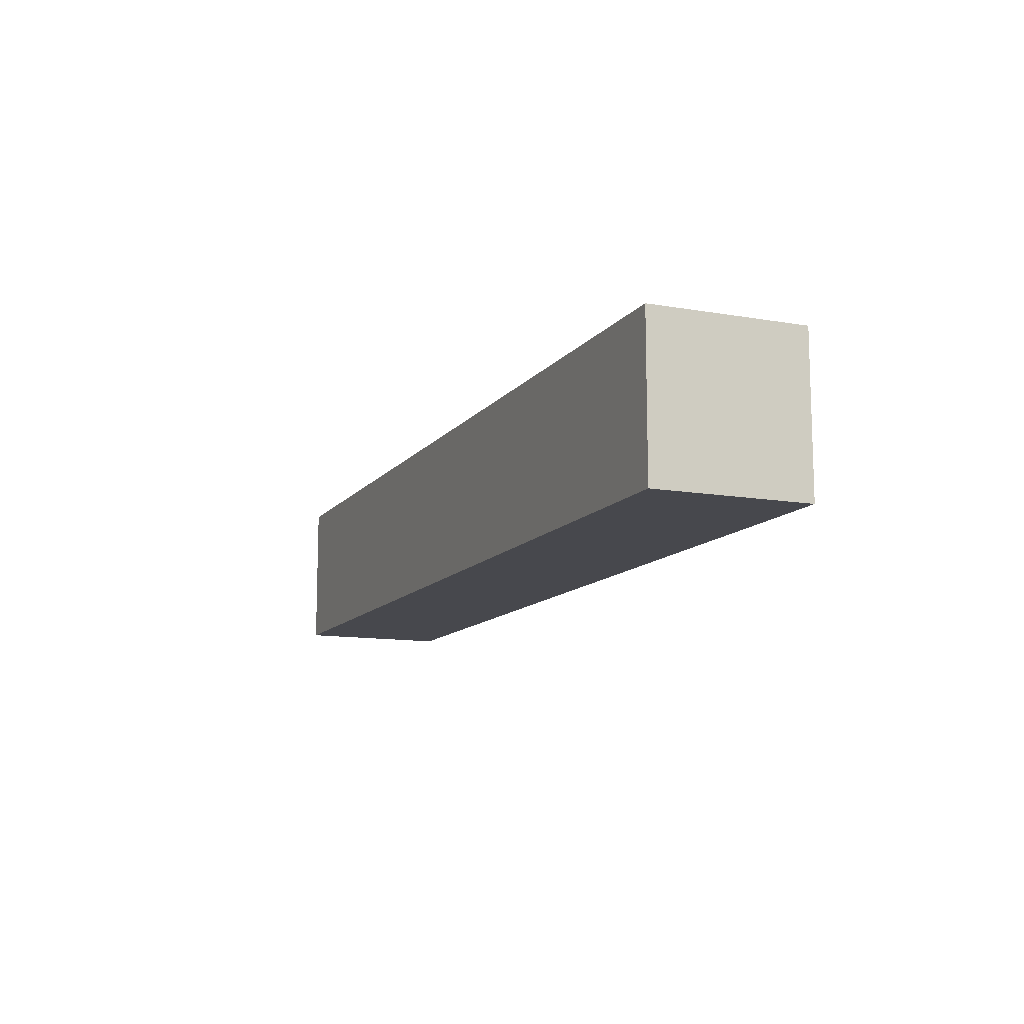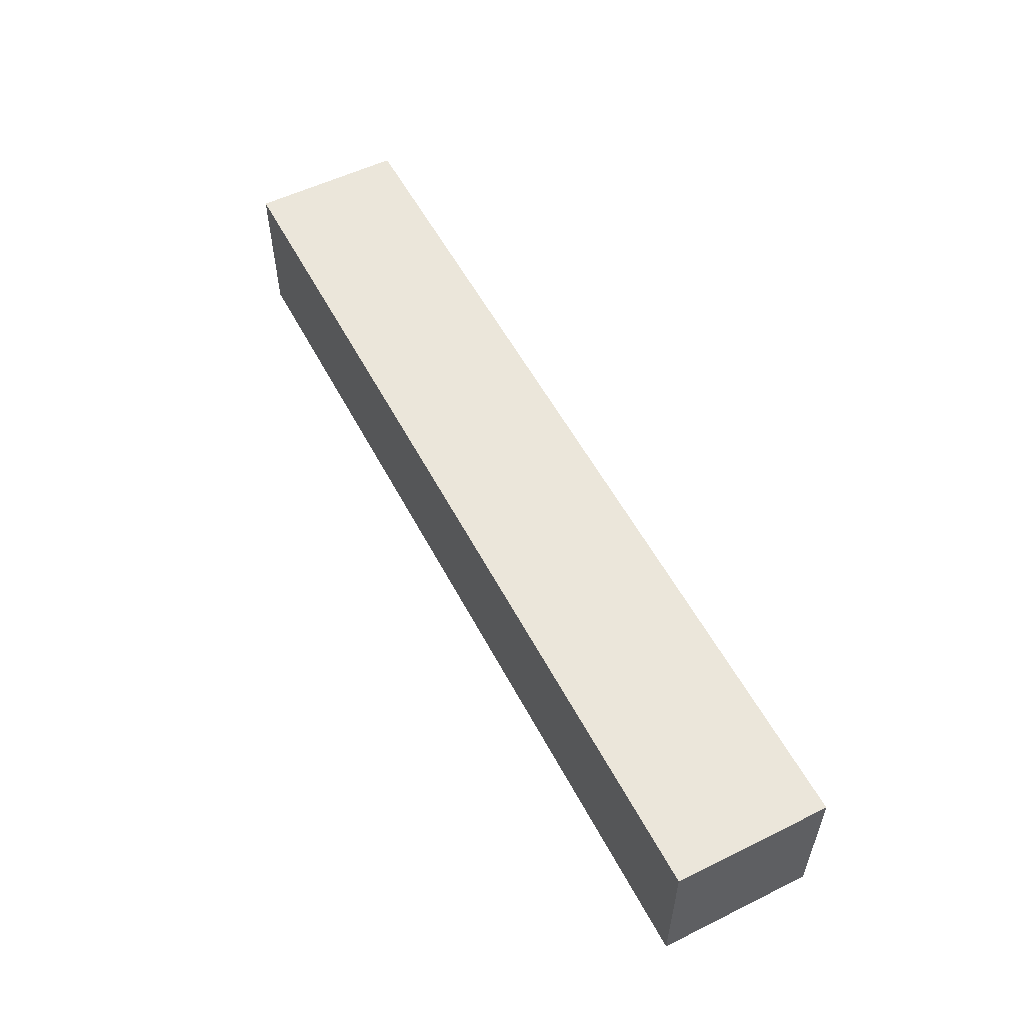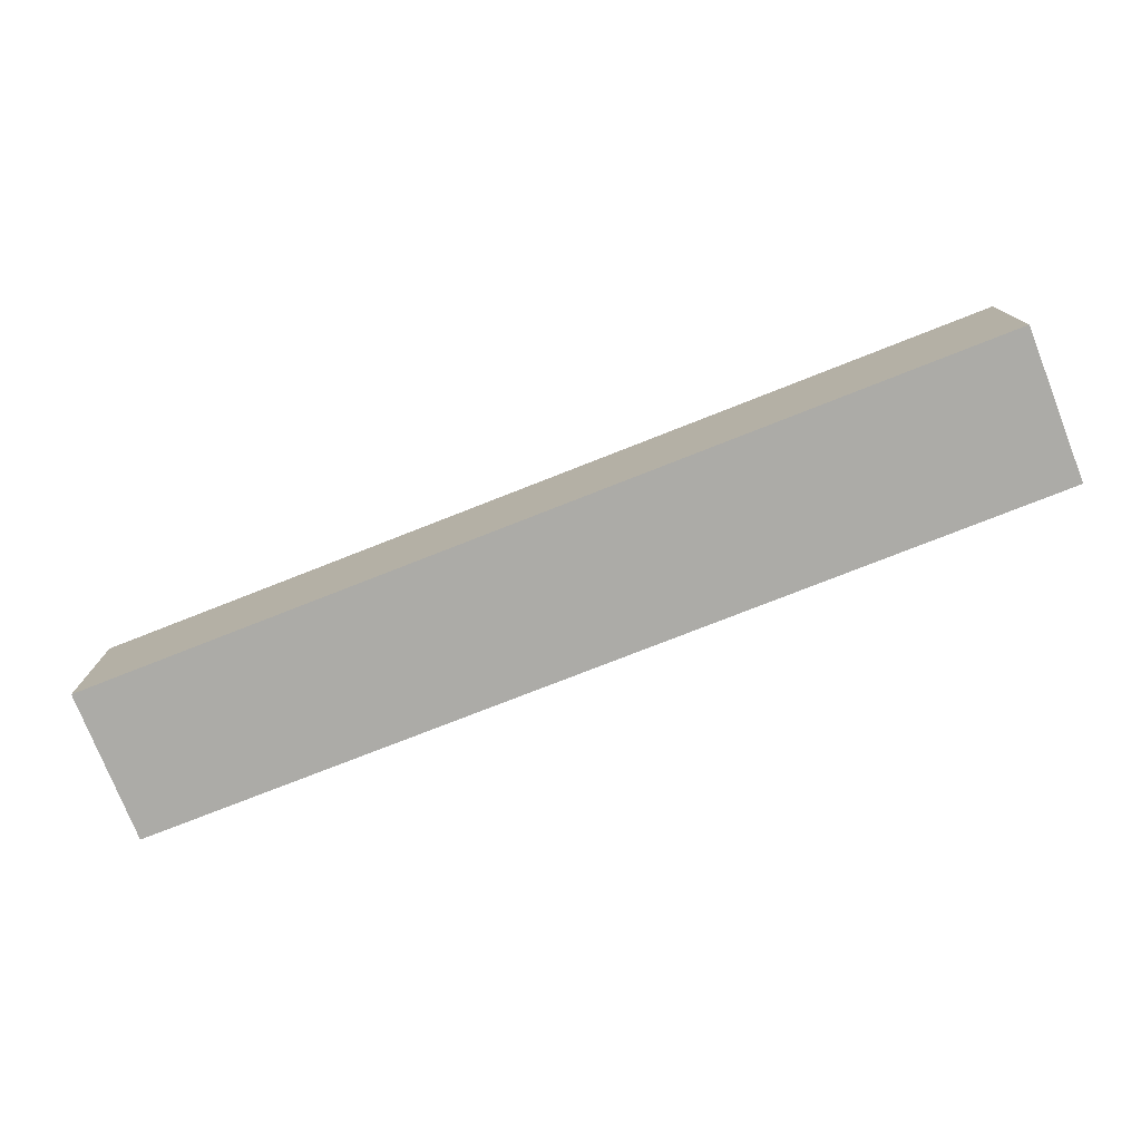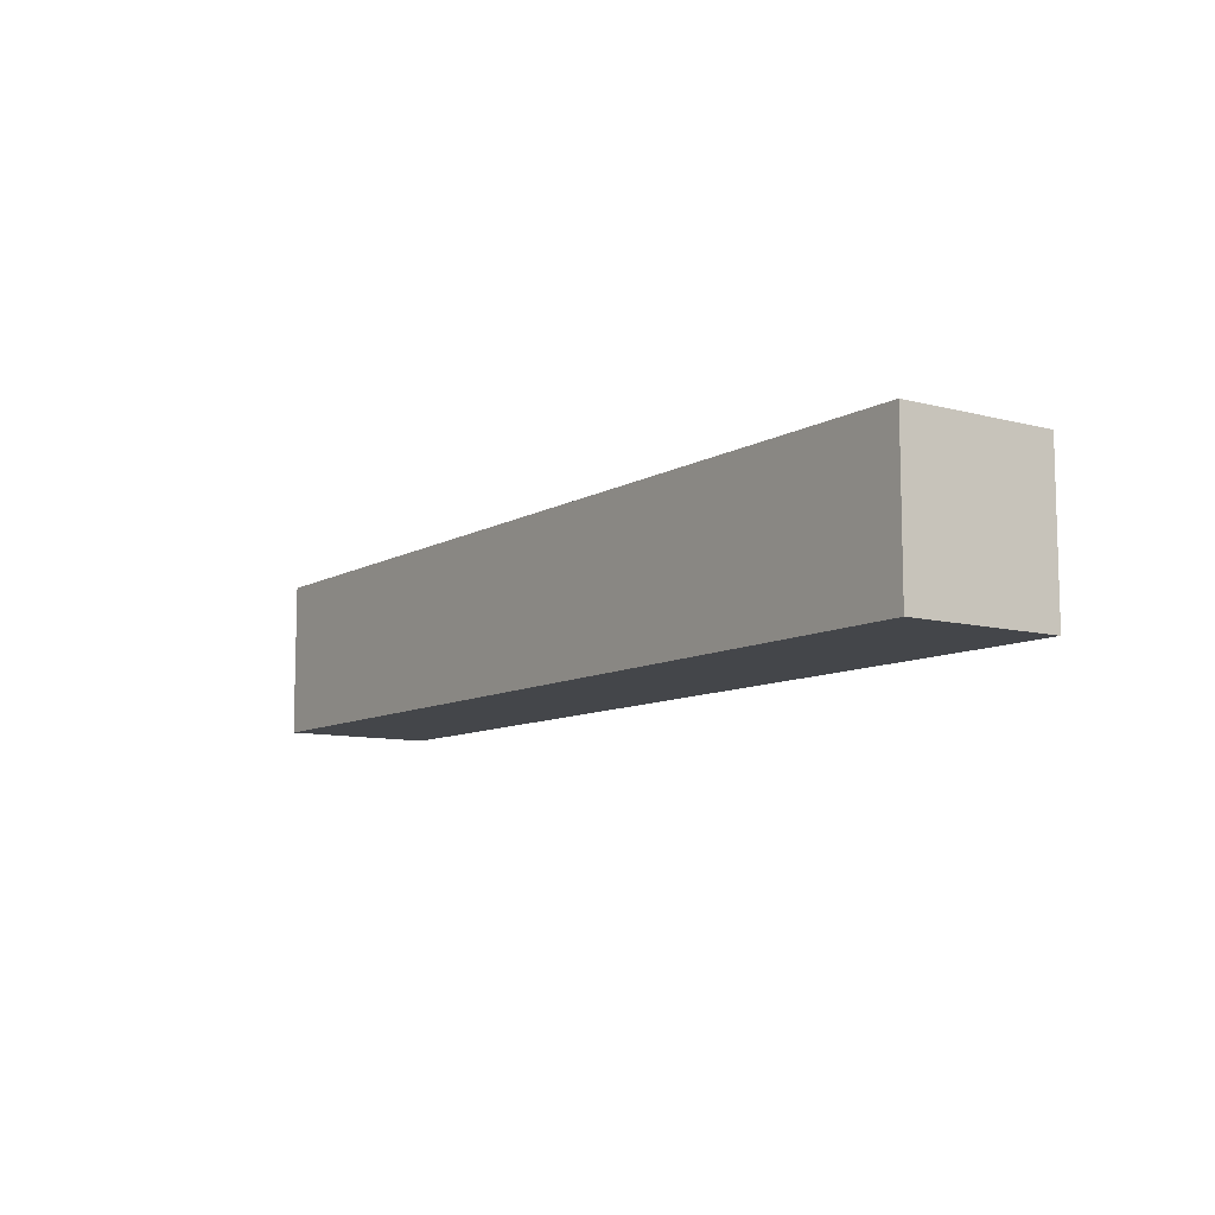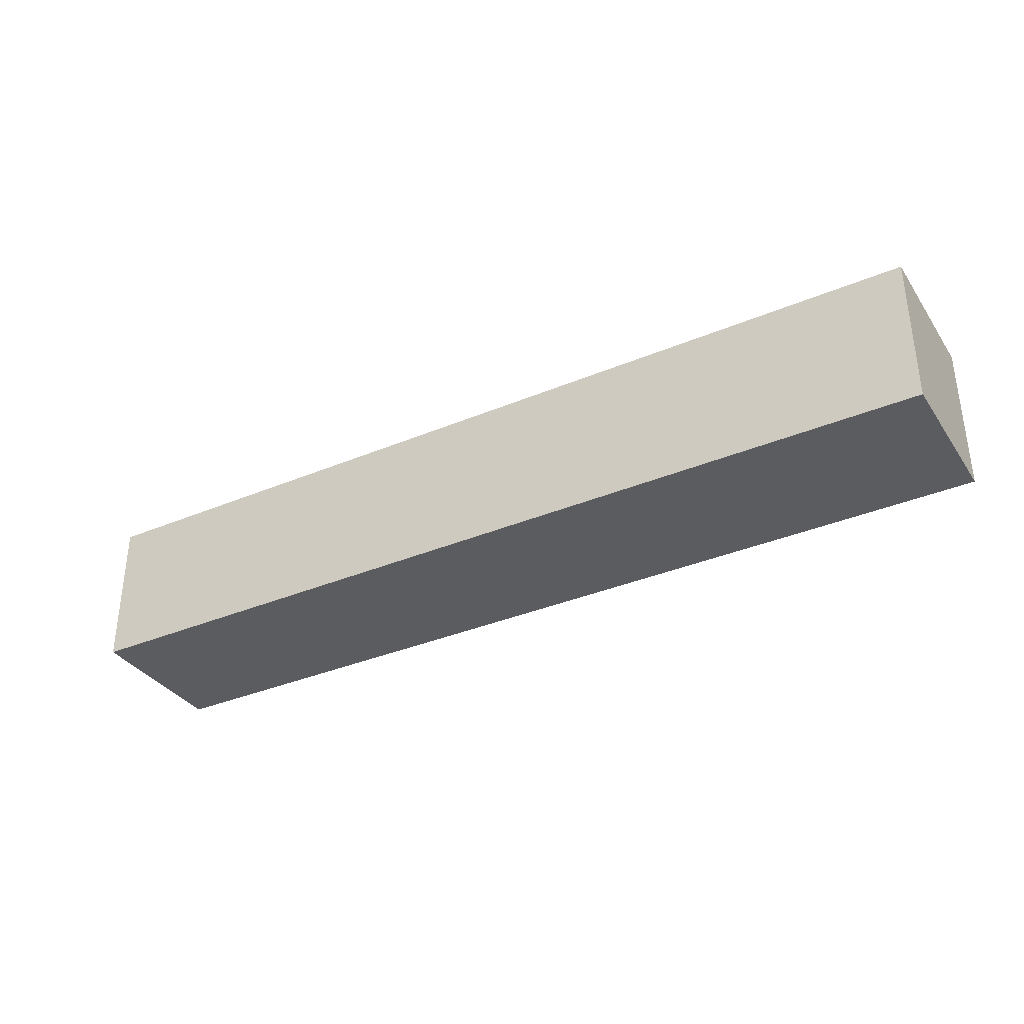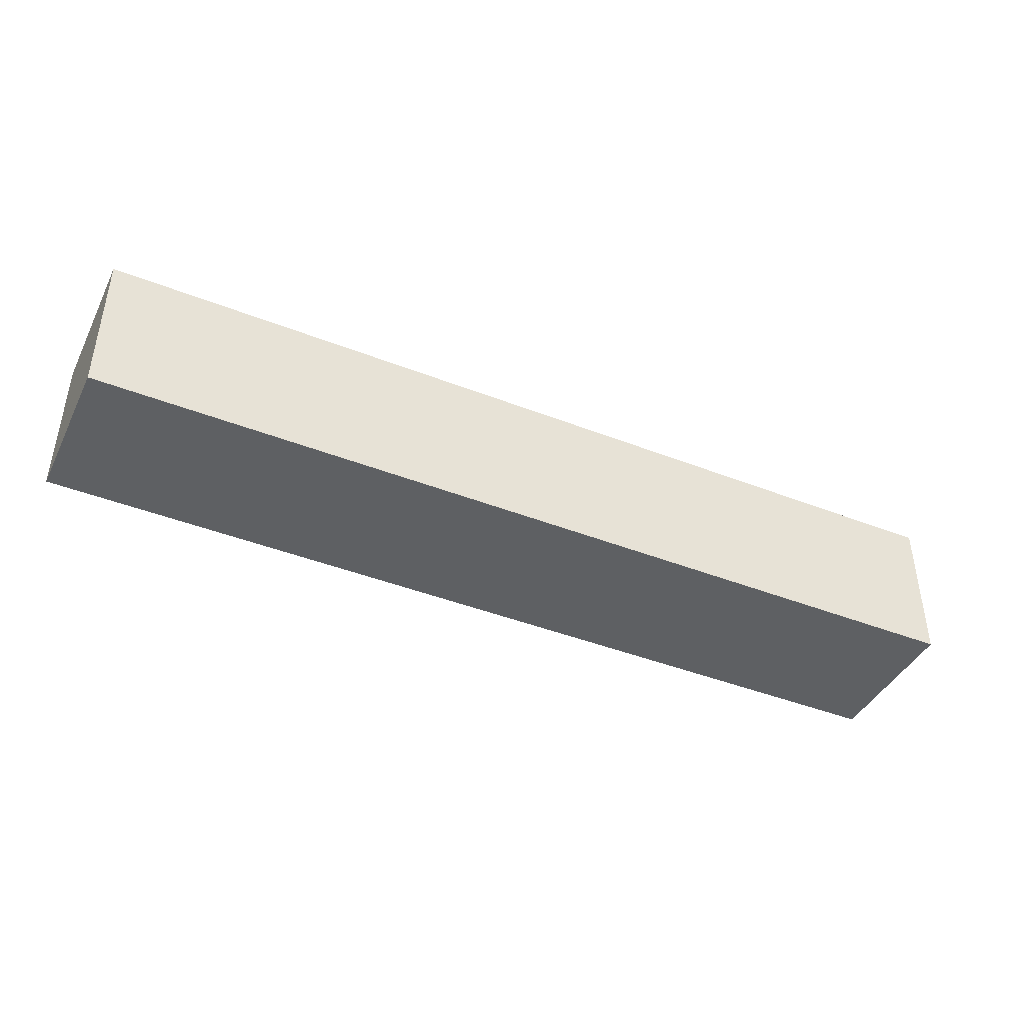
<metadata>
{"format":"obj","ext":"obj","renderer":"f3d","projection":"perspective","resolution":1024,"background":"white","views":[{"elev":-11.8,"azim":-112.6,"up":"+Z"},{"elev":55.0,"azim":-117.4,"up":"+Y"},{"elev":-76.3,"azim":21.5,"up":"+Z"},{"elev":-9.4,"azim":55.2,"up":"+Y"},{"elev":-34.7,"azim":-150.5,"up":"+Y"},{"elev":-42.3,"azim":154.8,"up":"+Z"}]}
</metadata>
<code>
o PipeStraightTillable_Cube.003_PipeStraightTillable_Cube.003
v 0 1e-06 -0.4127
v -5 1e-06 -0.4127
v -5 2e-06 0.4127
v 0 2e-06 0.4127
v -5 -0.8253 0.4127
v 0 -0.8253 0.4127
v -5 -0.8253 -0.4127
v 0 -0.8253 -0.4127
f 1 2 3 4
f 5 6 4 3
f 6 5 7 8
f 8 7 2 1
f 5 3 2
f 7 5 2
f 6 8 1
f 4 6 1

</code>
